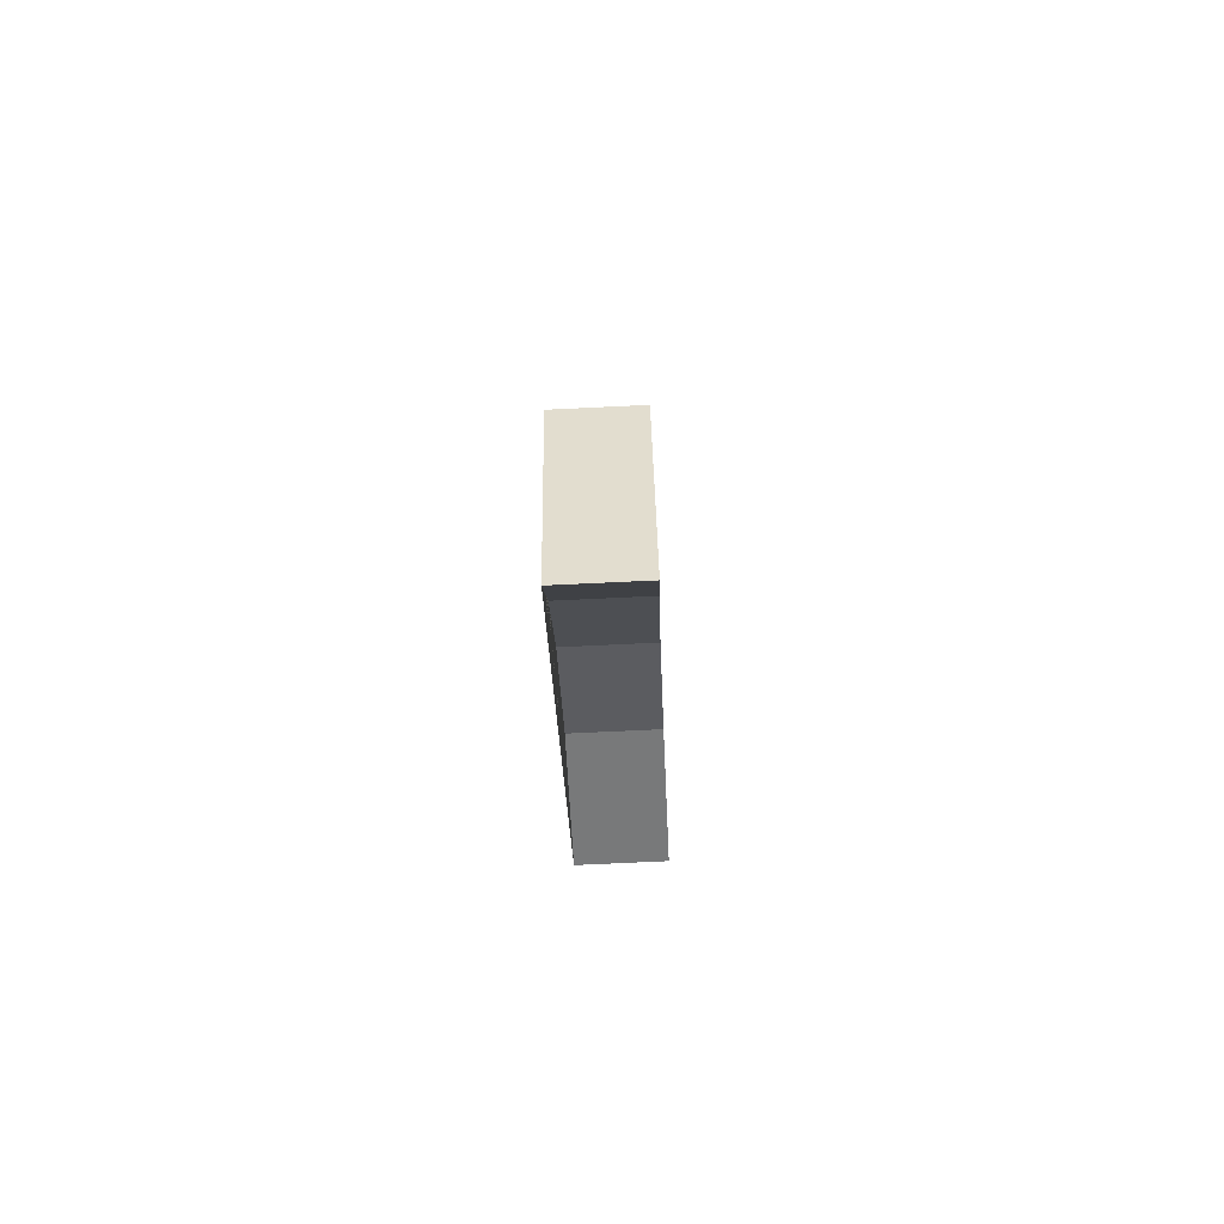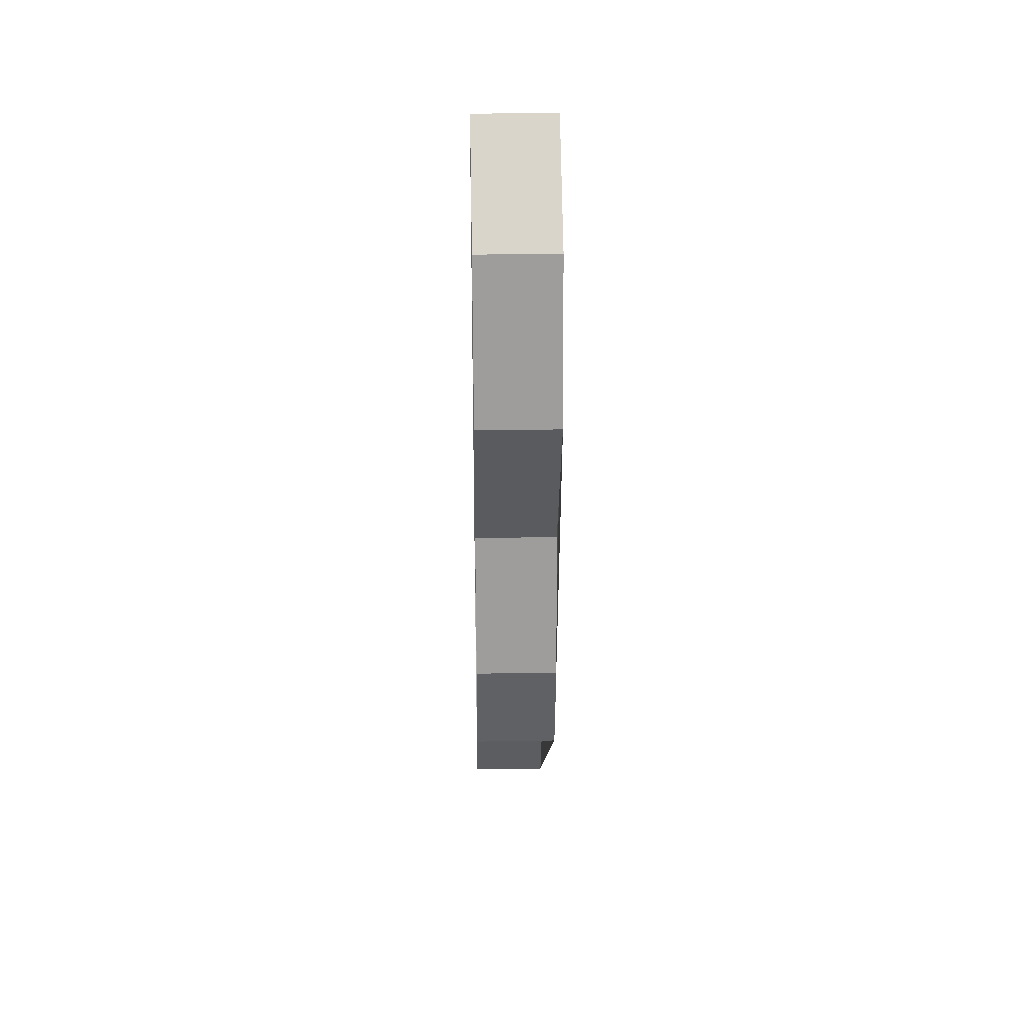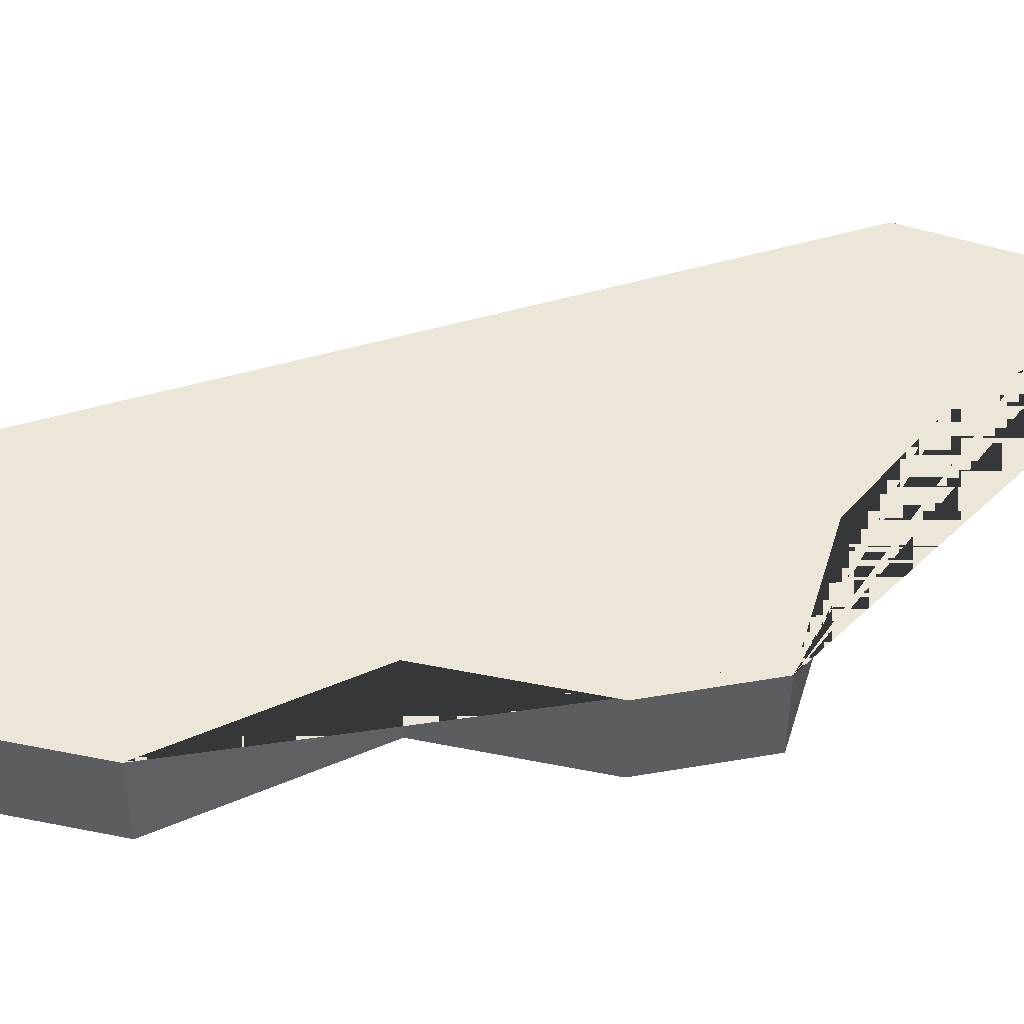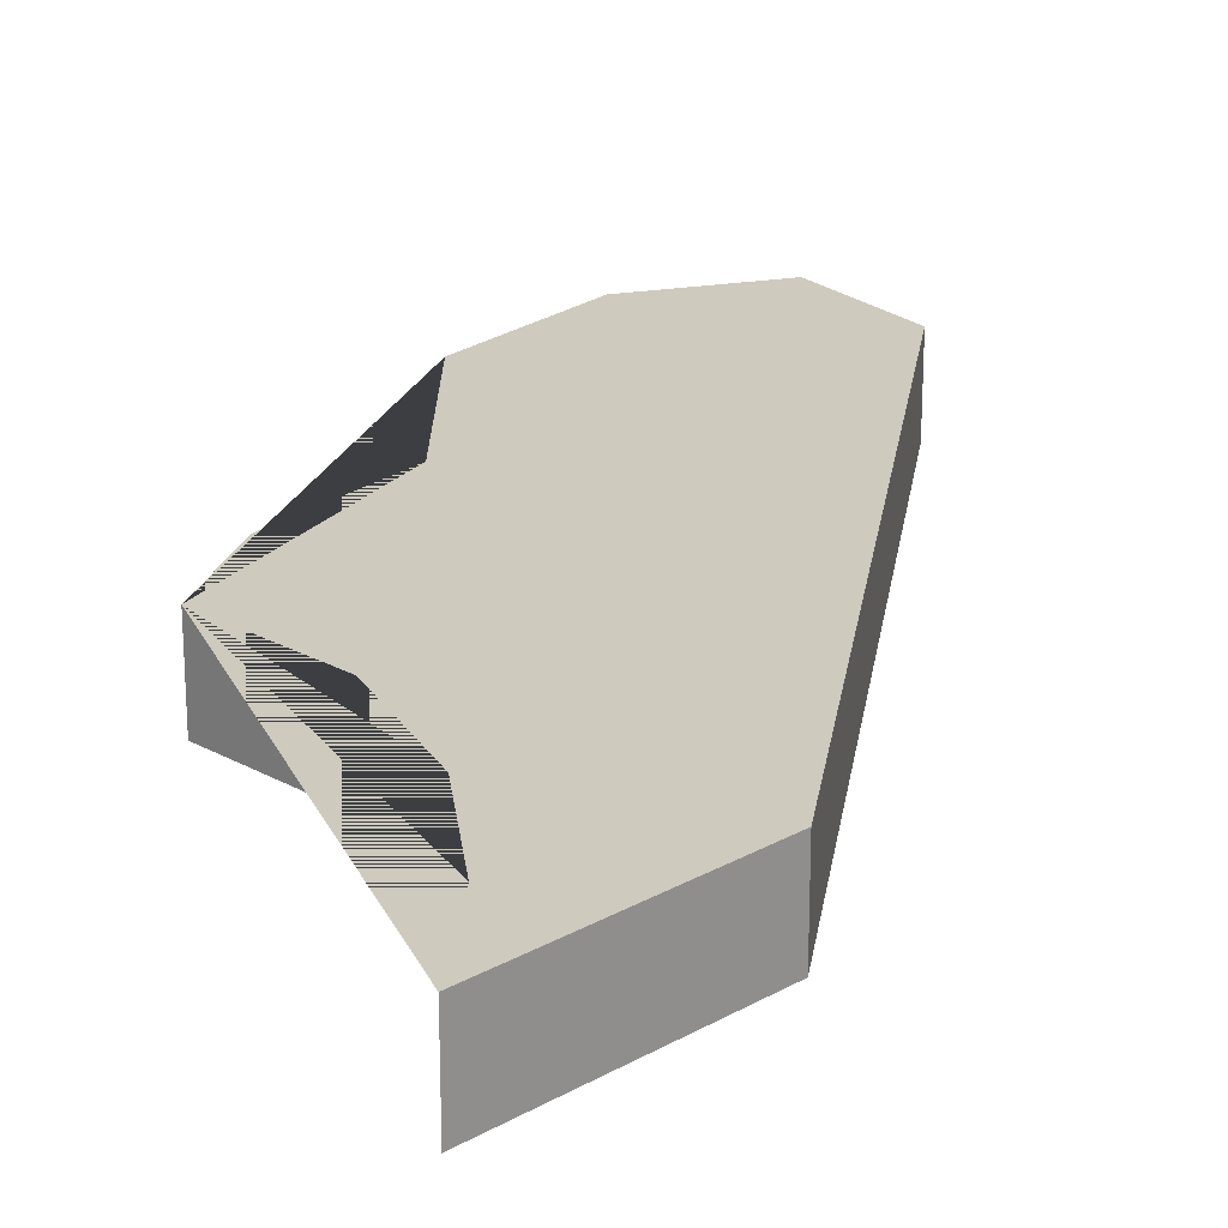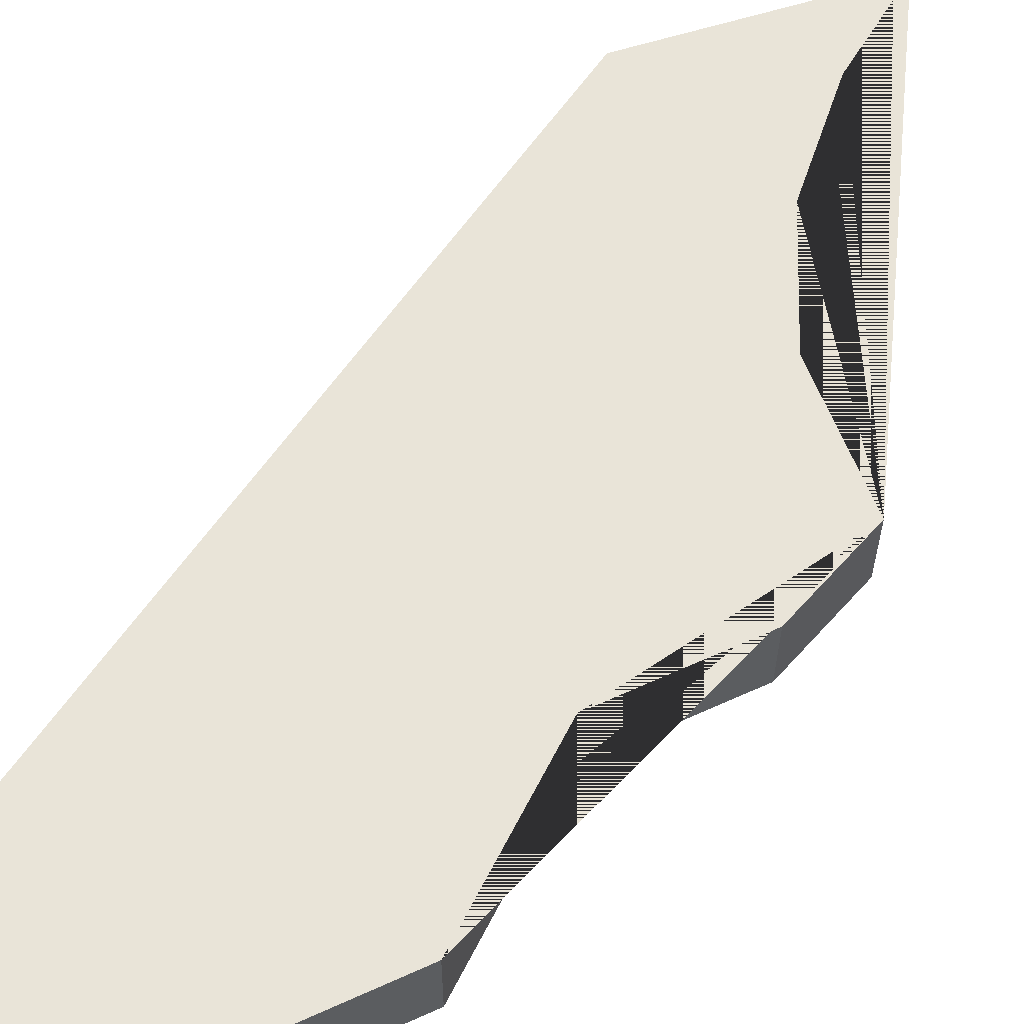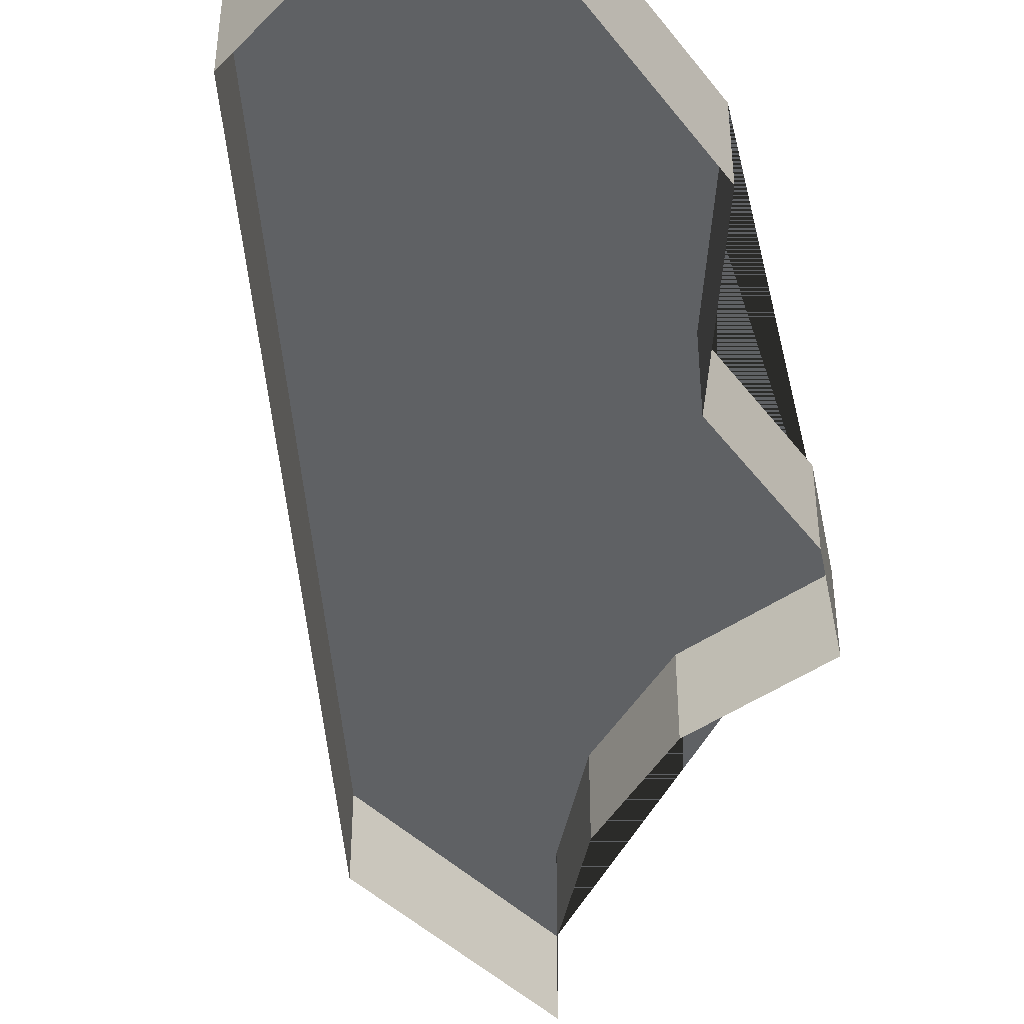
<metadata>
{"format":"obj","ext":"obj","renderer":"f3d","projection":"perspective","resolution":1024,"background":"white","views":[{"elev":-73.5,"azim":-87.3,"up":"+Z"},{"elev":31.6,"azim":88.6,"up":"+Z"},{"elev":48.8,"azim":90.6,"up":"+Y"},{"elev":23.2,"azim":-152.8,"up":"+Y"},{"elev":60.7,"azim":53.0,"up":"+Y"},{"elev":-45.5,"azim":22.7,"up":"+Y"}]}
</metadata>
<code>
v -37.85 -0.000205 16.26
v -37.26 -0.000205 20.3
v -42.83 -0.000205 12.1
v -37.47 -0.000205 14.49
v -40.59 -0.000205 11.77
v -39.37 -0.000205 12.74
v -36.83 0.9998 18.34
v -39.91 0.9998 20.74
v -37.73 0.9998 13.2
v -38.49 0.9998 21.45
v -37.26 0.9998 20.3
v -41.4 0.9998 10.57
v -37.73 -0.000205 13.2
v -36.83 -0.000205 18.34
v -41.88 -0.000205 9.373
v -39.91 -0.000205 20.74
v -38.49 -0.000205 21.45
v -41.4 -0.000205 10.57
v -37.85 0.9998 16.26
v -37.47 0.9998 14.49
v -42.83 0.9998 12.1
v -39.37 0.9998 12.74
v -41.88 0.9998 9.373
v -40.59 0.9998 11.77
f 9 22 24 12 23 21 8 10 11 7 19 20
f 16 17 10 8
f 6 5 24 22
f 1 4 20 19
f 4 13 9 20
f 2 14 7 11
f 3 16 8 21
f 18 15 23 12
f 17 2 11 10
f 13 6 22 9
f 5 18 12 24
f 14 1 19 7
f 15 3 21 23

</code>
